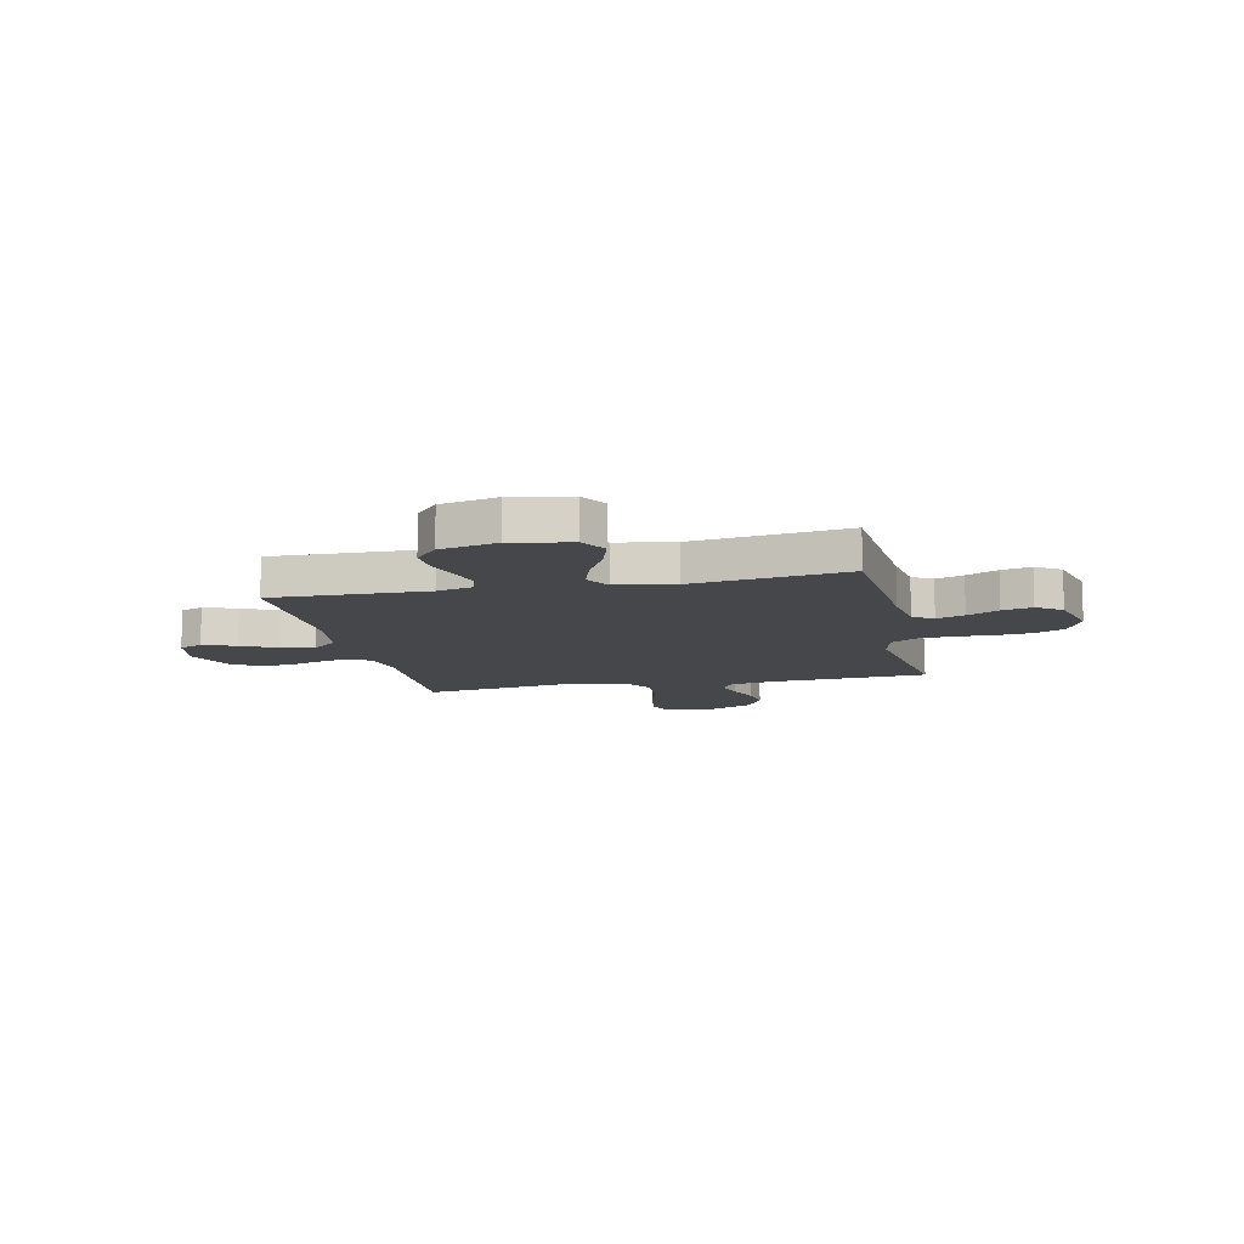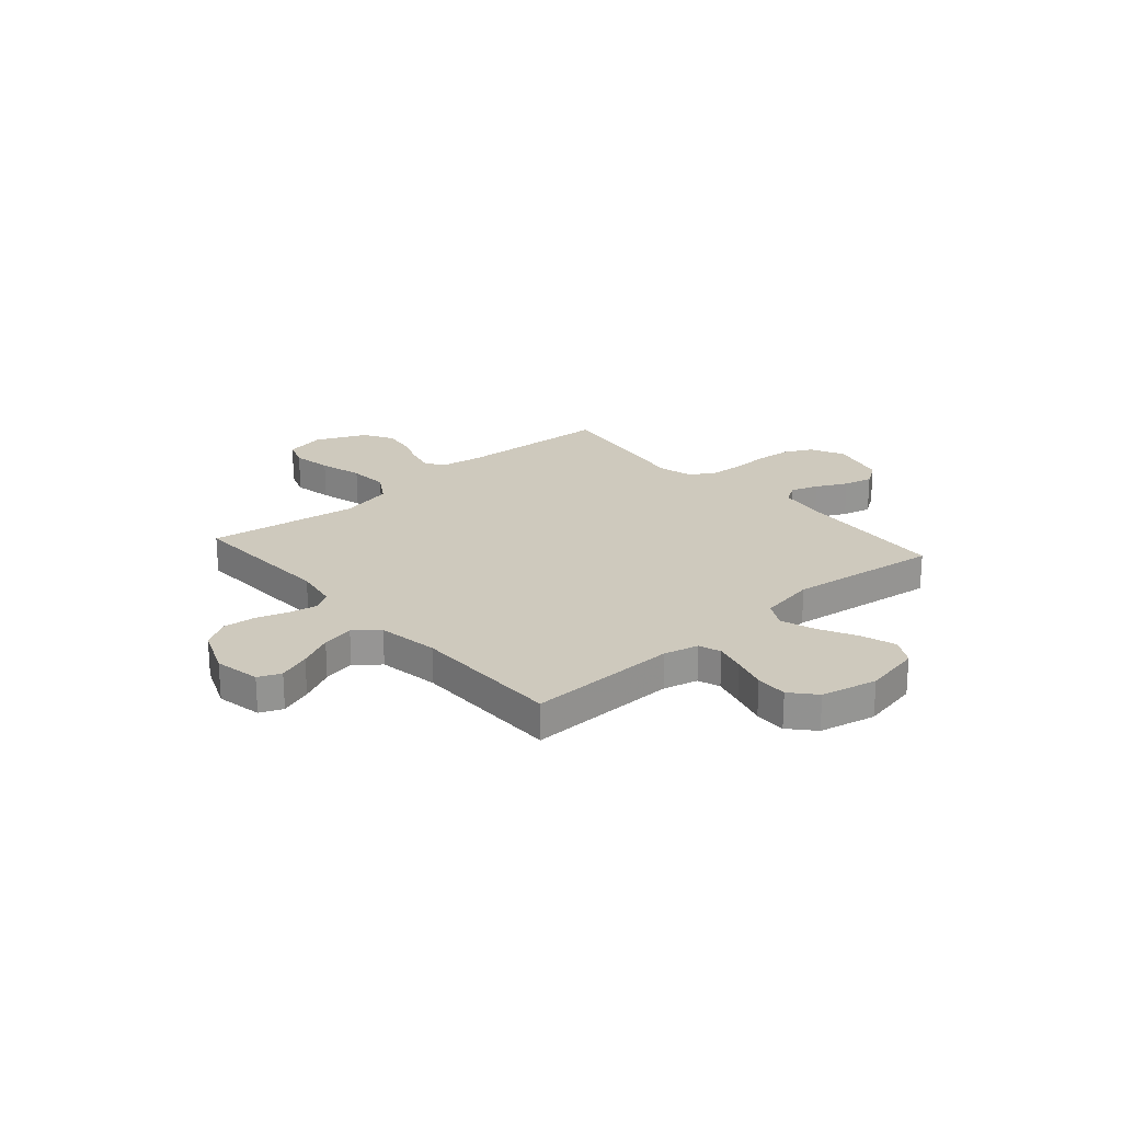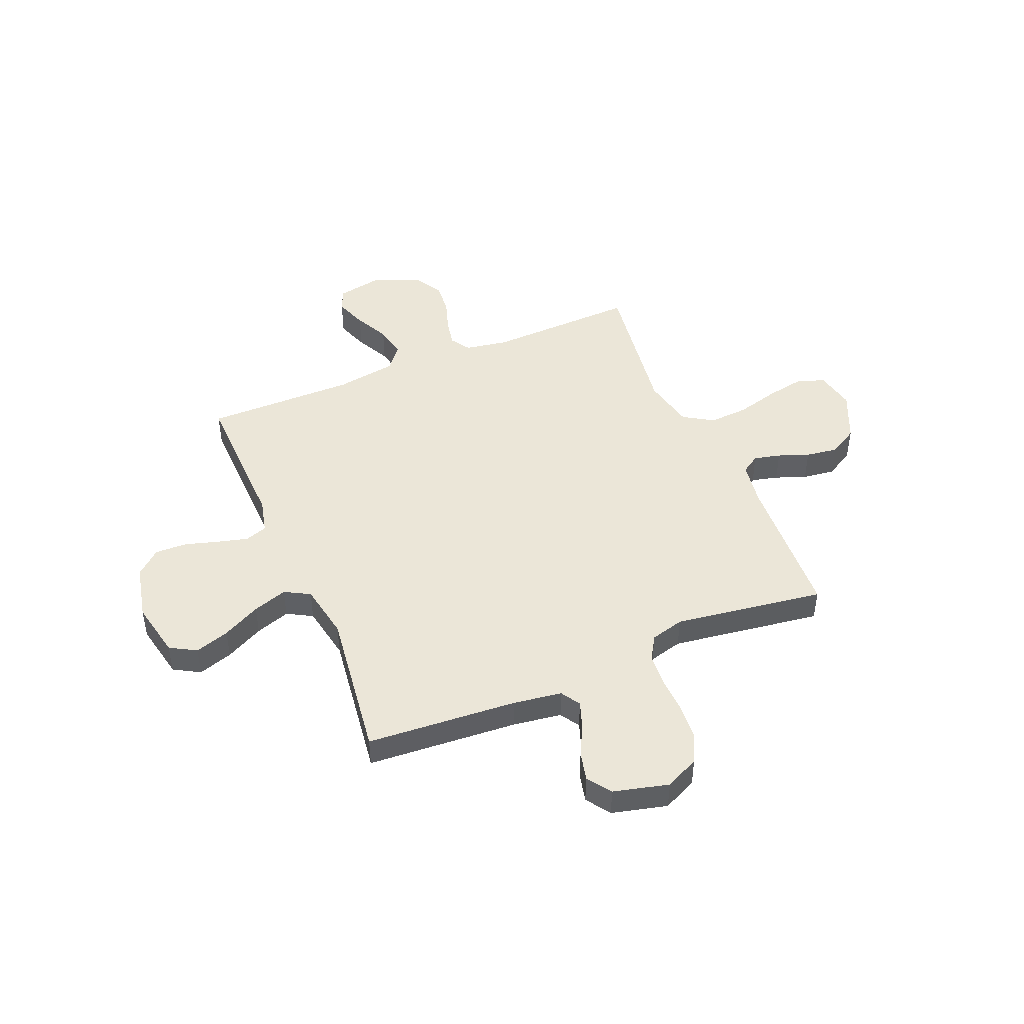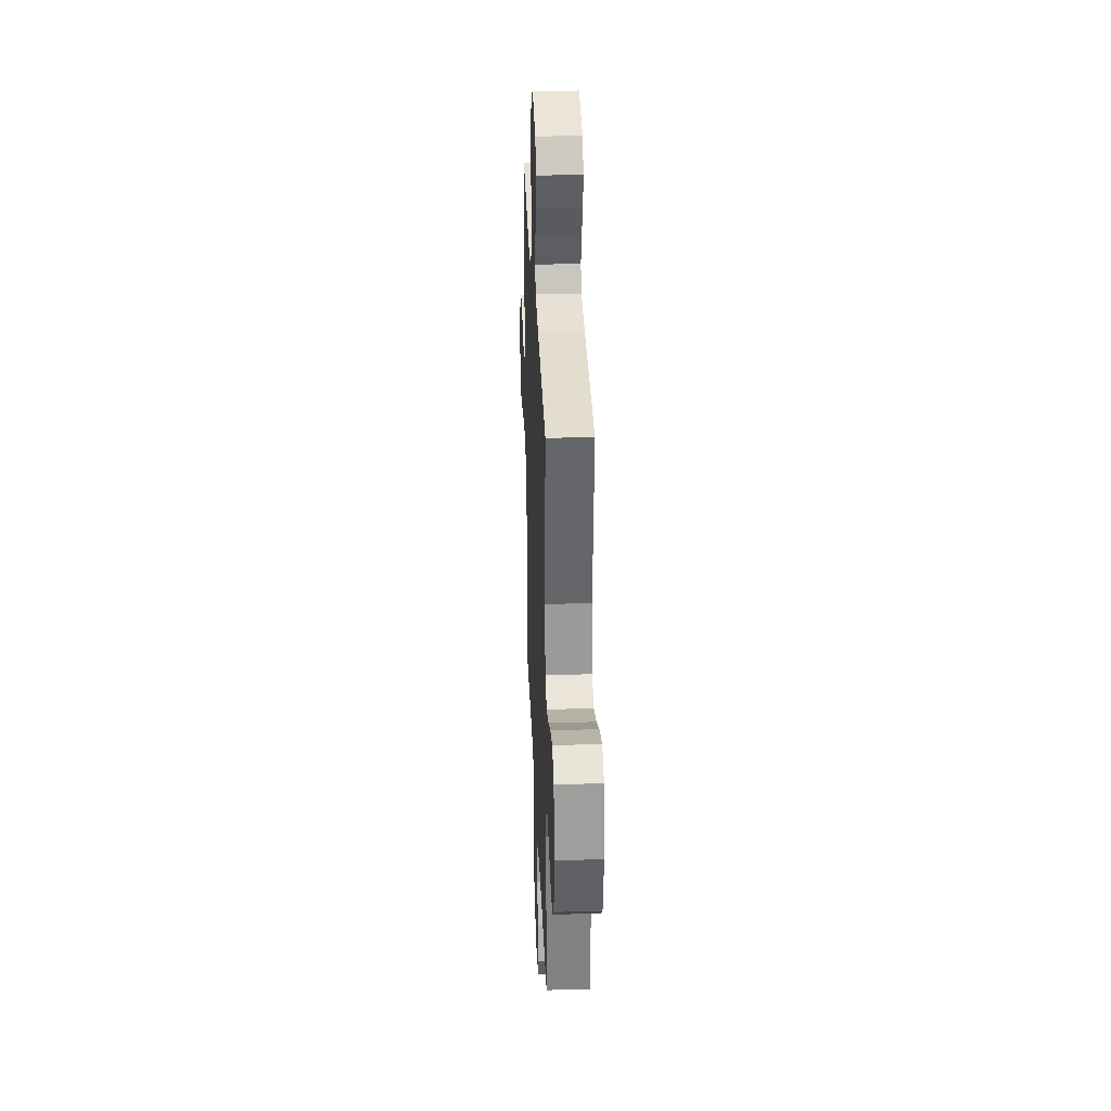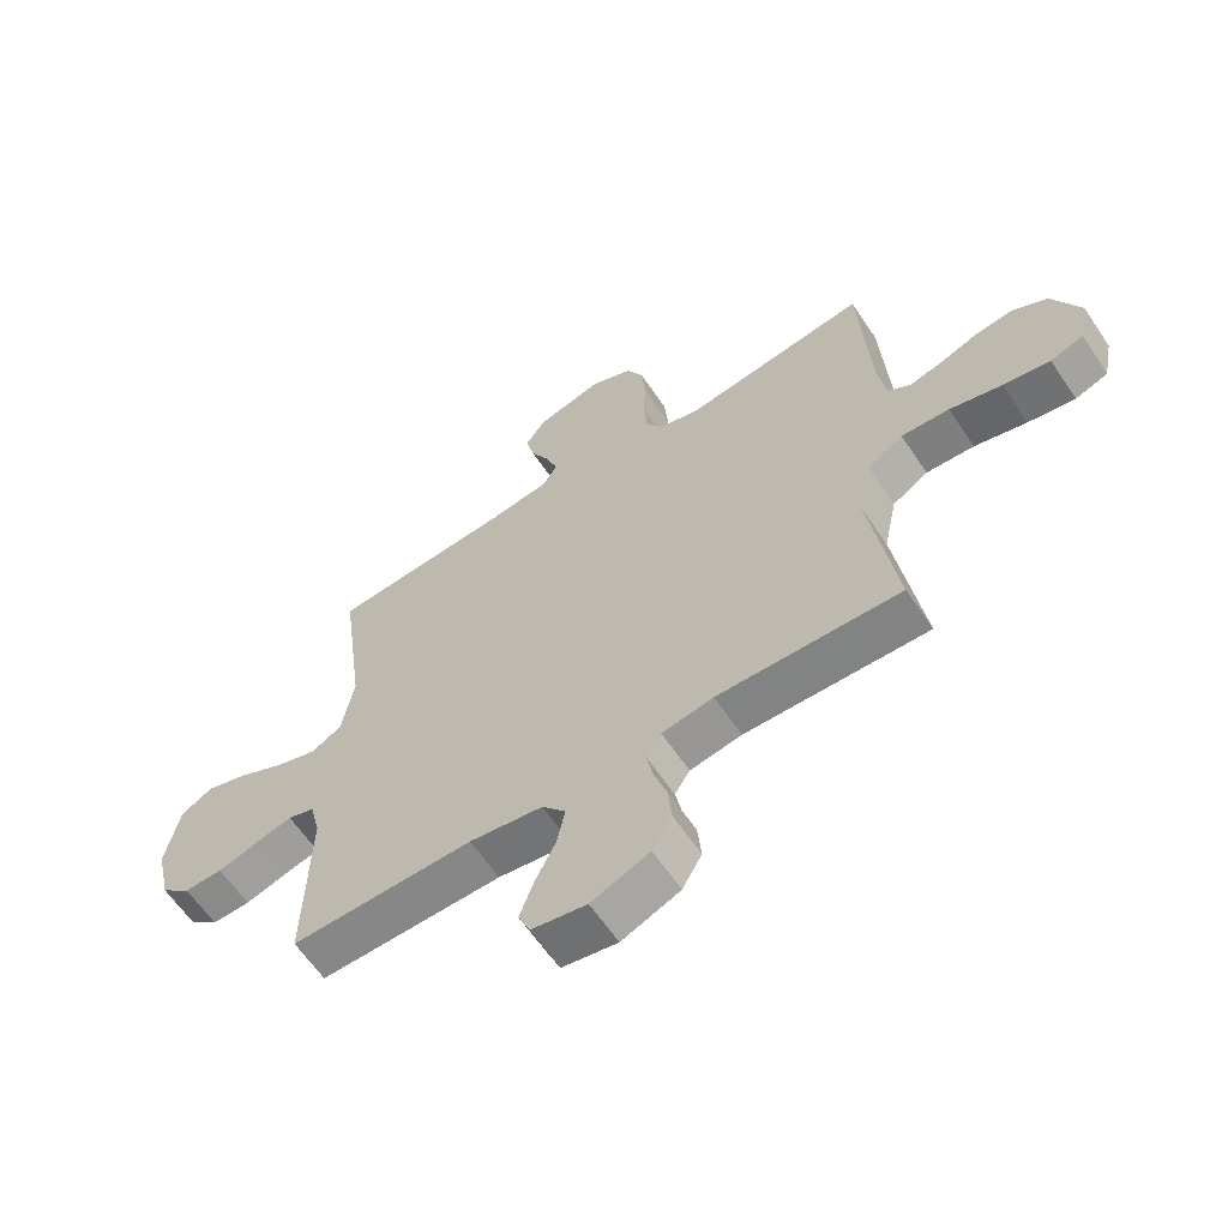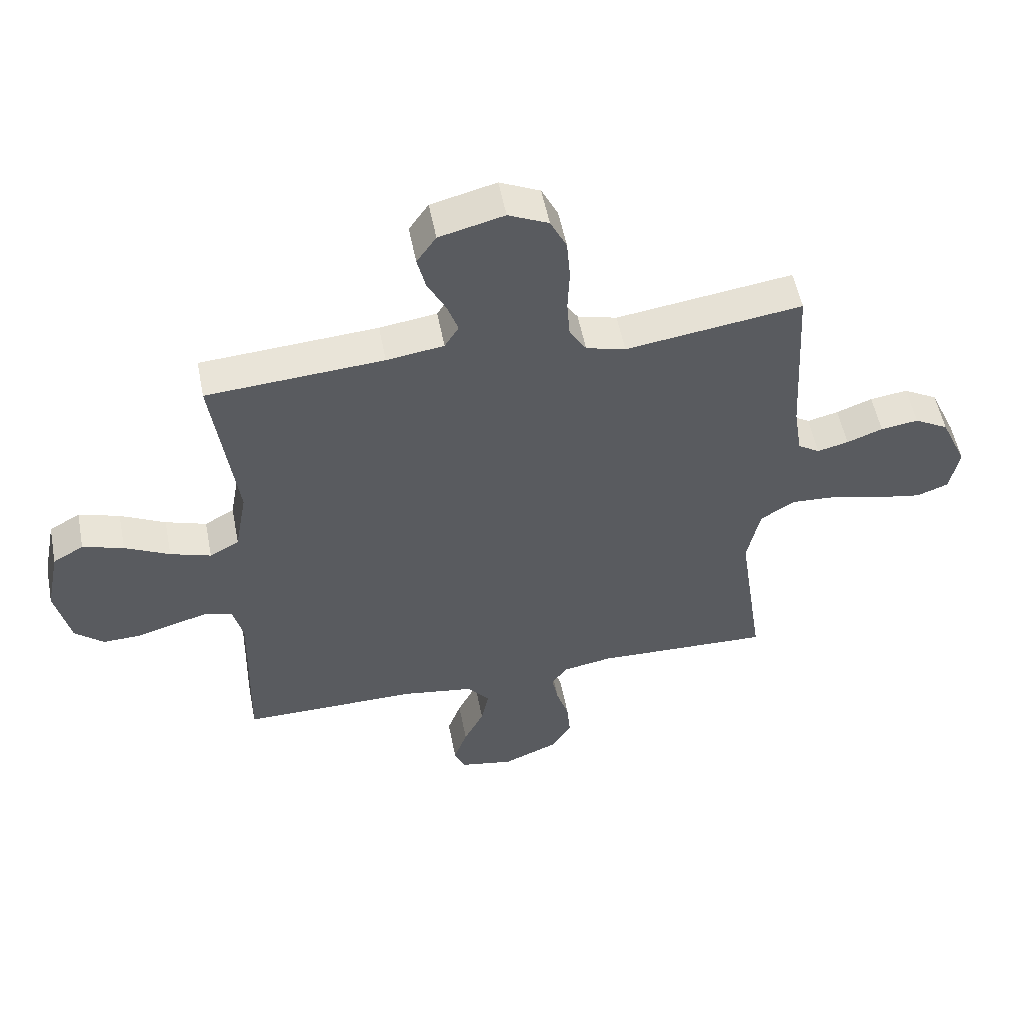
<metadata>
{"format":"obj","ext":"obj","renderer":"f3d","projection":"perspective","resolution":1024,"background":"white","views":[{"elev":-10.8,"azim":-77.6,"up":"+Y"},{"elev":22.7,"azim":-131.3,"up":"+Y"},{"elev":46.1,"azim":-22.8,"up":"+Y"},{"elev":30.8,"azim":-92.3,"up":"+Z"},{"elev":-62.2,"azim":33.9,"up":"+Z"},{"elev":53.9,"azim":-11.0,"up":"+Z"}]}
</metadata>
<code>
v -0.5 0.07 0.5
v -0.2 0.07 0.521
v -0.103 0.07 0.535
v -0.079 0.07 0.574
v -0.098 0.07 0.628
v -0.129 0.07 0.689
v -0.143 0.07 0.747
v -0.11 0.07 0.795
v 0 0.07 0.823
v 0.068 0.07 0.791
v 0.096 0.07 0.734
v 0.102 0.07 0.663
v 0.099 0.07 0.589
v 0.104 0.07 0.523
v 0.133 0.07 0.475
v 0.2 0.07 0.457
v 0.5 0.07 0.5
v 0.517 0.07 0.2
v 0.531 0.07 0.112
v 0.568 0.07 0.088
v 0.621 0.07 0.101
v 0.682 0.07 0.124
v 0.746 0.07 0.133
v 0.804 0.07 0.1
v 0.849 0.07 0
v 0.833 0.07 -0.08
v 0.779 0.07 -0.1
v 0.702 0.07 -0.086
v 0.616 0.07 -0.063
v 0.537 0.07 -0.058
v 0.478 0.07 -0.095
v 0.456 0.07 -0.2
v 0.5 0.07 -0.5
v 0.2 0.07 -0.49
v 0.115 0.07 -0.505
v 0.09 0.07 -0.544
v 0.101 0.07 -0.599
v 0.122 0.07 -0.663
v 0.128 0.07 -0.727
v 0.096 0.07 -0.783
v 0 0.07 -0.823
v -0.091 0.07 -0.806
v -0.11 0.07 -0.761
v -0.087 0.07 -0.697
v -0.053 0.07 -0.628
v -0.04 0.07 -0.564
v -0.079 0.07 -0.517
v -0.2 0.07 -0.498
v -0.5 0.07 -0.5
v -0.493 0.07 -0.2
v -0.51 0.07 -0.131
v -0.554 0.07 -0.116
v -0.614 0.07 -0.132
v -0.682 0.07 -0.152
v -0.745 0.07 -0.154
v -0.794 0.07 -0.111
v -0.819 0.07 0
v -0.796 0.07 0.114
v -0.744 0.07 0.144
v -0.675 0.07 0.122
v -0.599 0.07 0.083
v -0.53 0.07 0.06
v -0.48 0.07 0.088
v -0.46 0.07 0.2
v -0.5 0 0.5
v -0.2 0 0.521
v -0.103 0 0.535
v -0.079 0 0.574
v -0.098 0 0.628
v -0.129 0 0.689
v -0.143 0 0.747
v -0.11 0 0.795
v 0 0 0.823
v 0.068 0 0.791
v 0.096 0 0.734
v 0.102 0 0.663
v 0.099 0 0.589
v 0.104 0 0.523
v 0.133 0 0.475
v 0.2 0 0.457
v 0.5 0 0.5
v 0.517 0 0.2
v 0.531 0 0.112
v 0.568 0 0.088
v 0.621 0 0.101
v 0.682 0 0.124
v 0.746 0 0.133
v 0.804 0 0.1
v 0.849 0 0
v 0.833 0 -0.08
v 0.779 0 -0.1
v 0.702 0 -0.086
v 0.616 0 -0.063
v 0.537 0 -0.058
v 0.478 0 -0.095
v 0.456 0 -0.2
v 0.5 0 -0.5
v 0.2 0 -0.49
v 0.115 0 -0.505
v 0.09 0 -0.544
v 0.101 0 -0.599
v 0.122 0 -0.663
v 0.128 0 -0.727
v 0.096 0 -0.783
v 0 0 -0.823
v -0.091 0 -0.806
v -0.11 0 -0.761
v -0.087 0 -0.697
v -0.053 0 -0.628
v -0.04 0 -0.564
v -0.079 0 -0.517
v -0.2 0 -0.498
v -0.5 0 -0.5
v -0.493 0 -0.2
v -0.51 0 -0.131
v -0.554 0 -0.116
v -0.614 0 -0.132
v -0.682 0 -0.152
v -0.745 0 -0.154
v -0.794 0 -0.111
v -0.819 0 0
v -0.796 0 0.114
v -0.744 0 0.144
v -0.675 0 0.122
v -0.599 0 0.083
v -0.53 0 0.06
v -0.48 0 0.088
v -0.46 0 0.2
f 59 60 61
f 58 59 61
f 57 58 61
f 56 57 61
f 55 56 61
f 54 55 61
f 53 54 61
f 52 53 61 62
f 51 52 62 63
f 48 49 50
f 51 63 64
f 50 51 64
f 48 50 64
f 47 48 64
f 43 44 45
f 42 43 45
f 41 42 45
f 40 41 45
f 39 40 45
f 38 39 45
f 37 38 45
f 36 37 45 46
f 64 1 2
f 47 64 2
f 46 47 2
f 36 46 2
f 35 36 2
f 27 28 29
f 26 27 29
f 25 26 29
f 24 25 29
f 23 24 29
f 22 23 29
f 21 22 29
f 20 21 29 30
f 19 20 30 31
f 16 17 18
f 18 19 31
f 16 18 31
f 15 16 31
f 11 12 13
f 10 11 13
f 9 10 13
f 8 9 13
f 7 8 13
f 6 7 13
f 5 6 13
f 4 5 13 14
f 3 4 14 15
f 15 31 32
f 3 15 32
f 2 3 32
f 35 2 32
f 34 35 32
f 32 33 34
f 125 124 123
f 125 123 122
f 125 122 121
f 125 121 120
f 125 120 119
f 125 119 118
f 125 118 117
f 126 125 117 116
f 127 126 116 115
f 114 113 112
f 128 127 115
f 128 115 114
f 128 114 112
f 128 112 111
f 109 108 107
f 109 107 106
f 109 106 105
f 109 105 104
f 109 104 103
f 109 103 102
f 109 102 101
f 110 109 101 100
f 66 65 128
f 66 128 111
f 66 111 110
f 66 110 100
f 66 100 99
f 93 92 91
f 93 91 90
f 93 90 89
f 93 89 88
f 93 88 87
f 93 87 86
f 93 86 85
f 94 93 85 84
f 95 94 84 83
f 82 81 80
f 95 83 82
f 95 82 80
f 95 80 79
f 77 76 75
f 77 75 74
f 77 74 73
f 77 73 72
f 77 72 71
f 77 71 70
f 77 70 69
f 78 77 69 68
f 79 78 68 67
f 96 95 79
f 96 79 67
f 96 67 66
f 96 66 99
f 96 99 98
f 98 97 96
f 1 65 66 2
f 2 66 67 3
f 3 67 68 4
f 4 68 69 5
f 5 69 70 6
f 6 70 71 7
f 7 71 72 8
f 8 72 73 9
f 9 73 74 10
f 10 74 75 11
f 11 75 76 12
f 12 76 77 13
f 13 77 78 14
f 14 78 79 15
f 15 79 80 16
f 16 80 81 17
f 17 81 82 18
f 18 82 83 19
f 19 83 84 20
f 20 84 85 21
f 21 85 86 22
f 22 86 87 23
f 23 87 88 24
f 24 88 89 25
f 25 89 90 26
f 26 90 91 27
f 27 91 92 28
f 28 92 93 29
f 29 93 94 30
f 30 94 95 31
f 31 95 96 32
f 32 96 97 33
f 33 97 98 34
f 34 98 99 35
f 35 99 100 36
f 36 100 101 37
f 37 101 102 38
f 38 102 103 39
f 39 103 104 40
f 40 104 105 41
f 41 105 106 42
f 42 106 107 43
f 43 107 108 44
f 44 108 109 45
f 45 109 110 46
f 46 110 111 47
f 47 111 112 48
f 48 112 113 49
f 49 113 114 50
f 50 114 115 51
f 51 115 116 52
f 52 116 117 53
f 53 117 118 54
f 54 118 119 55
f 55 119 120 56
f 56 120 121 57
f 57 121 122 58
f 58 122 123 59
f 59 123 124 60
f 60 124 125 61
f 61 125 126 62
f 62 126 127 63
f 63 127 128 64
f 64 128 65 1

</code>
